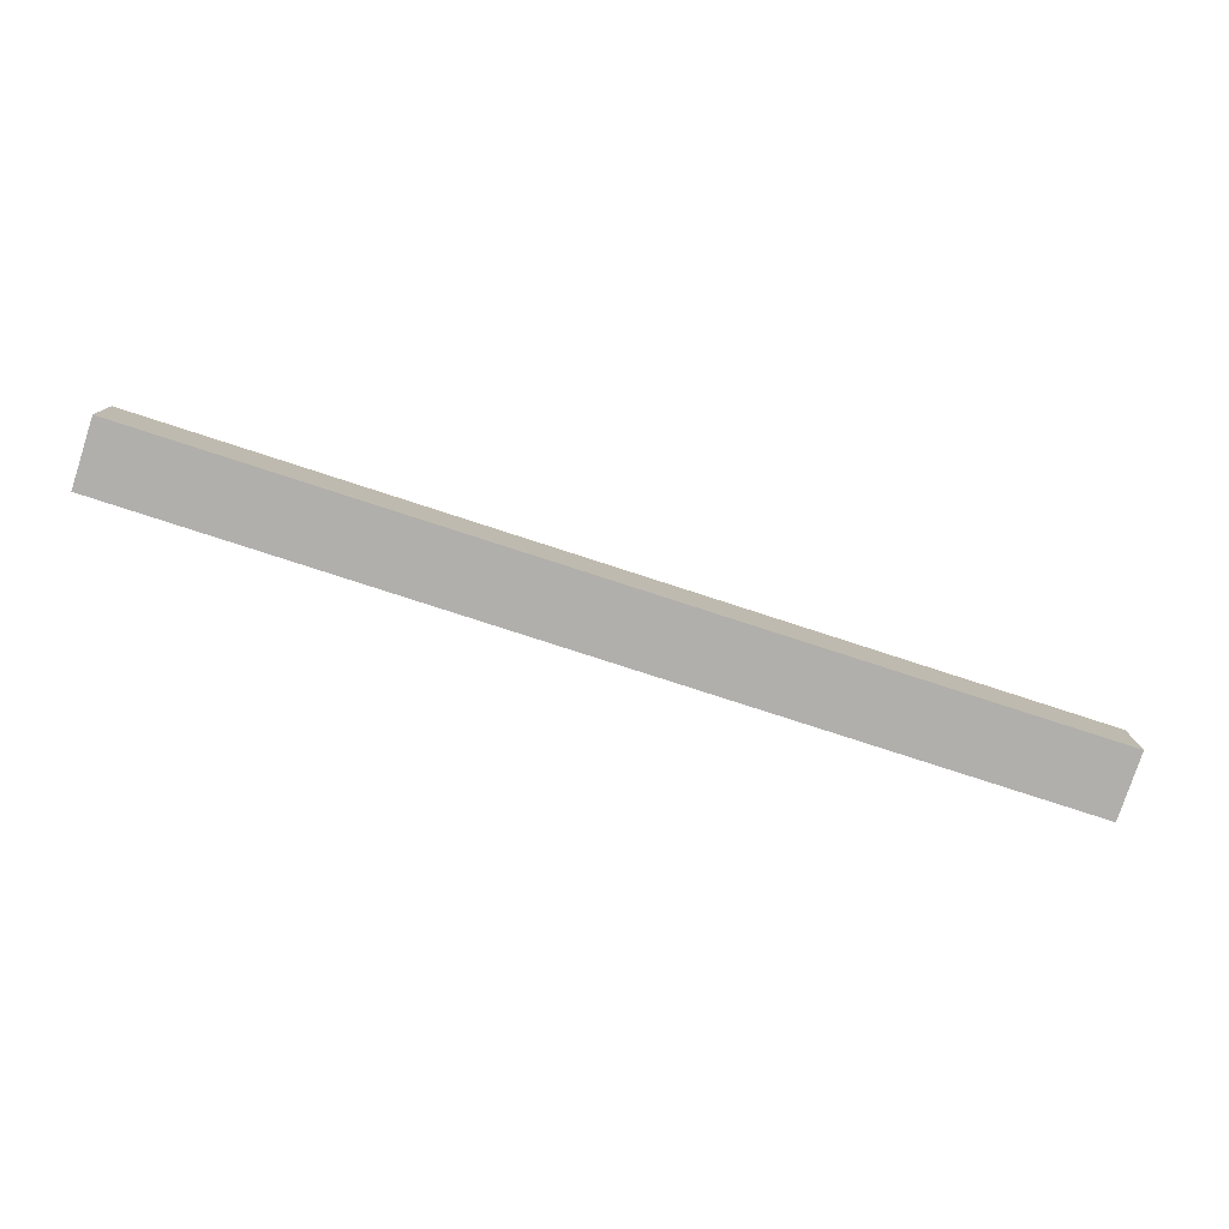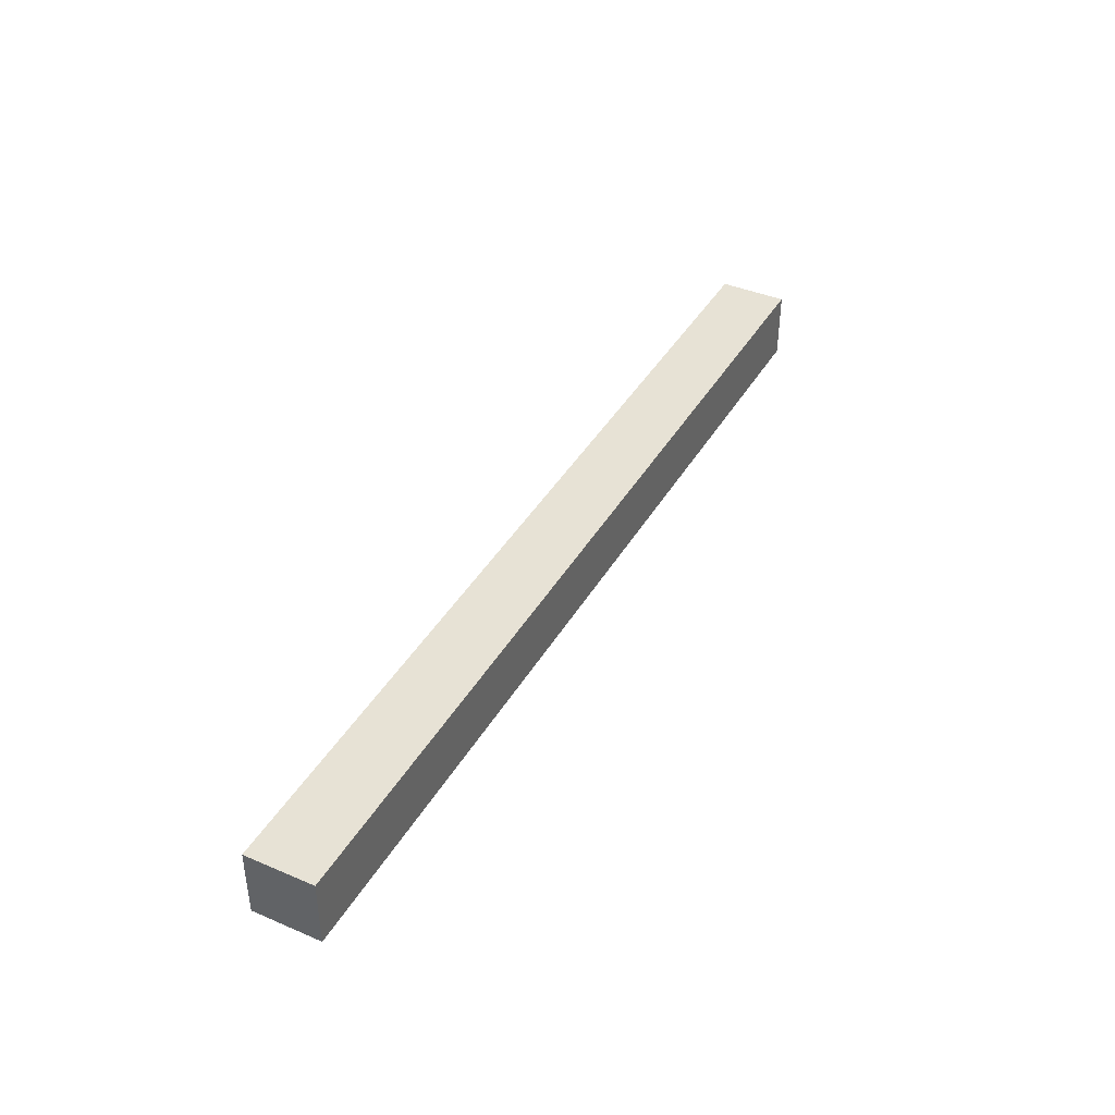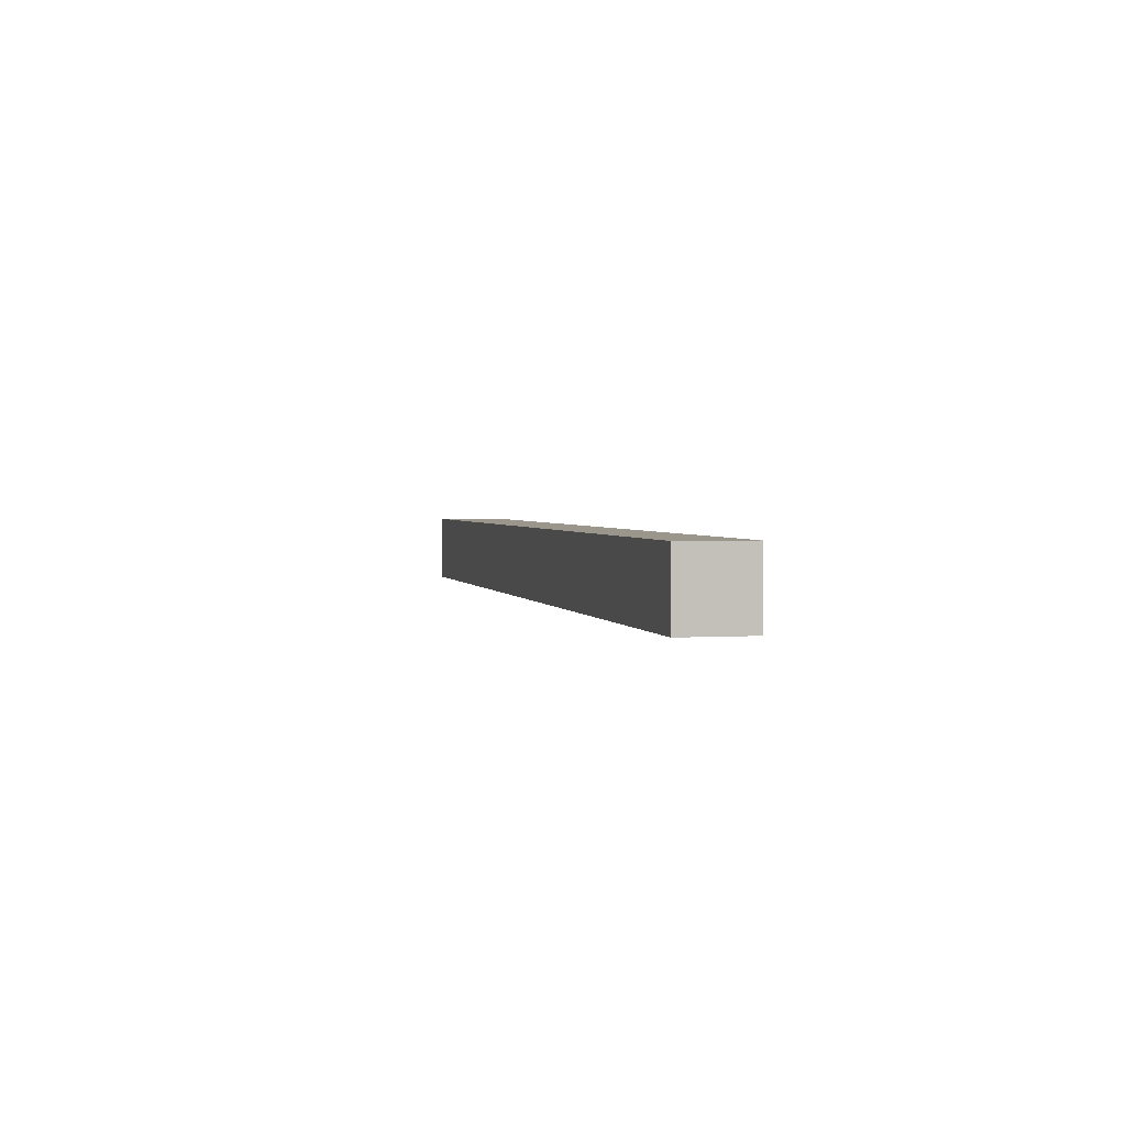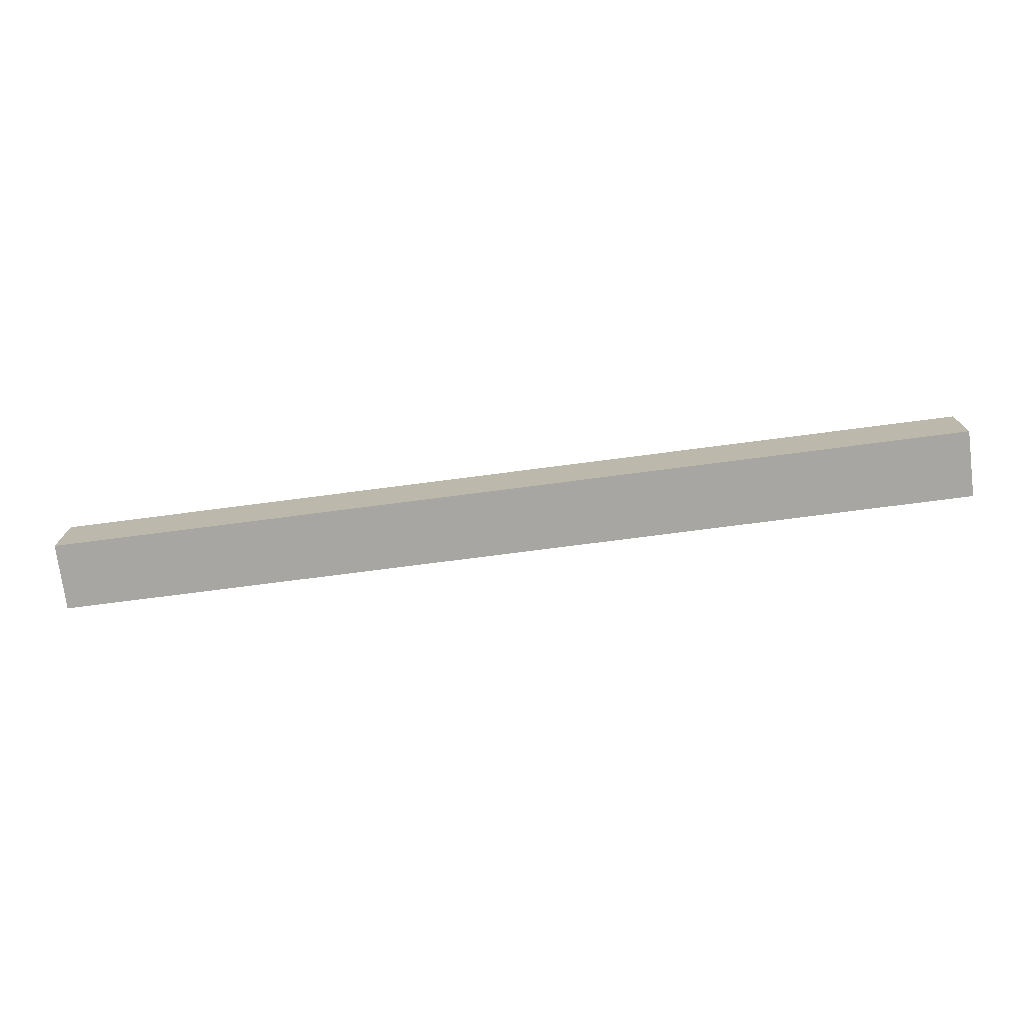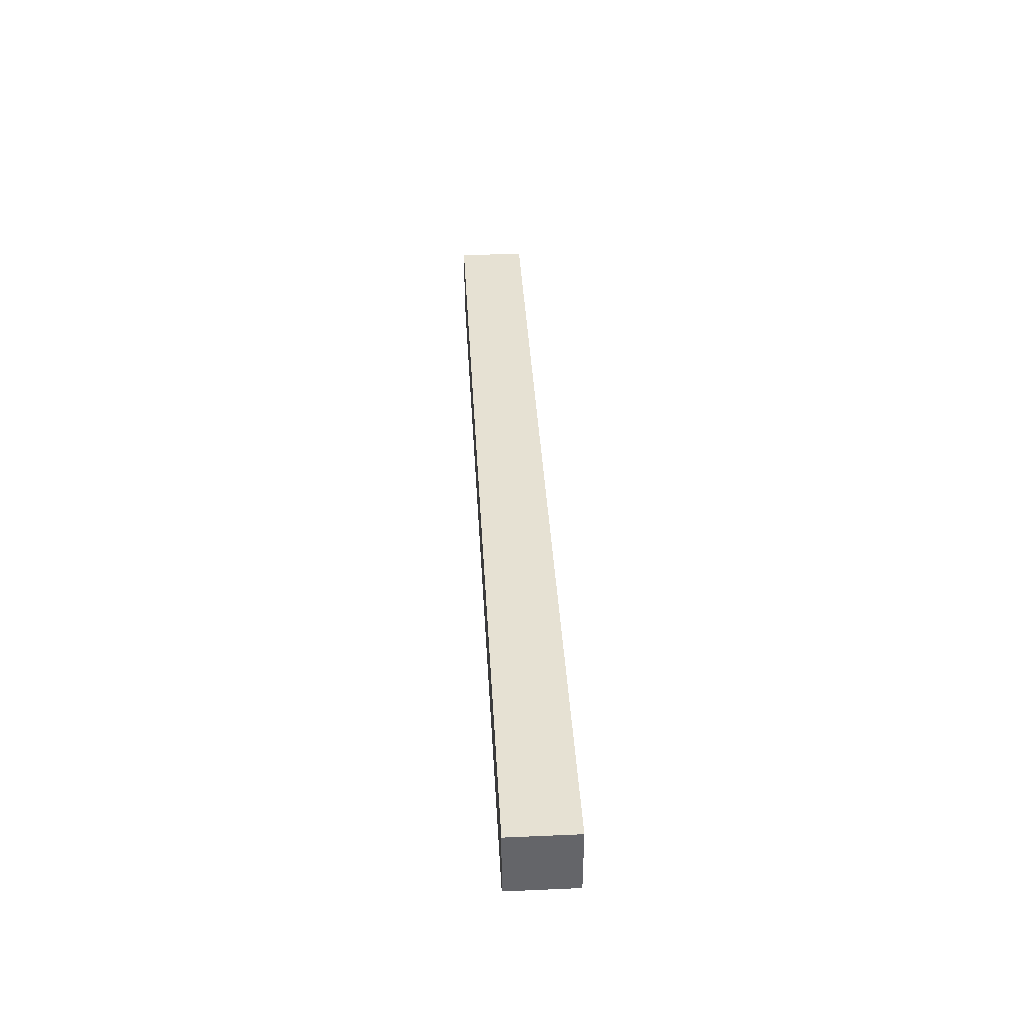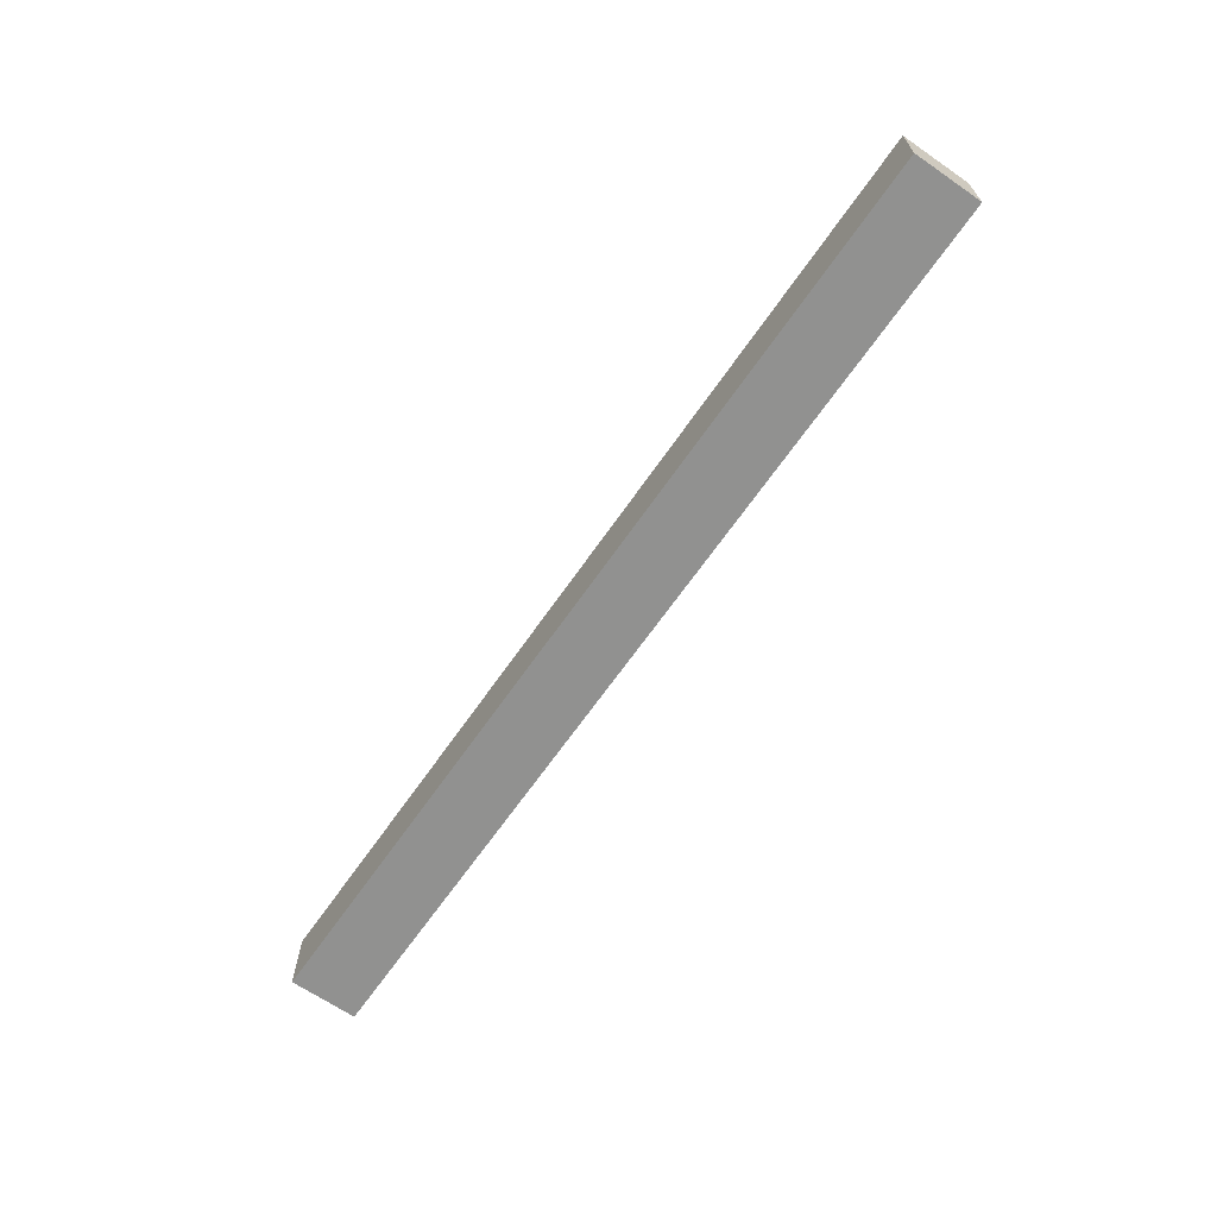
<metadata>
{"format":"obj","ext":"obj","renderer":"f3d","projection":"perspective","resolution":1024,"background":"white","views":[{"elev":-78.3,"azim":-18.0,"up":"+Y"},{"elev":40.4,"azim":117.6,"up":"+Z"},{"elev":2.3,"azim":76.5,"up":"+Y"},{"elev":-74.2,"azim":7.4,"up":"+Y"},{"elev":38.6,"azim":-93.1,"up":"+Z"},{"elev":-66.0,"azim":-124.7,"up":"+Y"}]}
</metadata>
<code>
v 0.2524 0.2105 0.488
v 0.2524 0.2105 0.4517
v -0.2465 0.2105 0.488
v -0.2465 0.2105 0.4517
v -0.2465 0.1742 0.4517
v -0.2465 0.1742 0.488
v 0.2524 0.1742 0.488
v 0.2524 0.1742 0.4517
f 1 2 3
f 4 3 2
f 5 6 4
f 3 4 6
f 6 7 3
f 1 3 7
f 7 8 1
f 2 1 8
f 8 5 2
f 4 2 5
f 7 6 8
f 5 8 6

</code>
